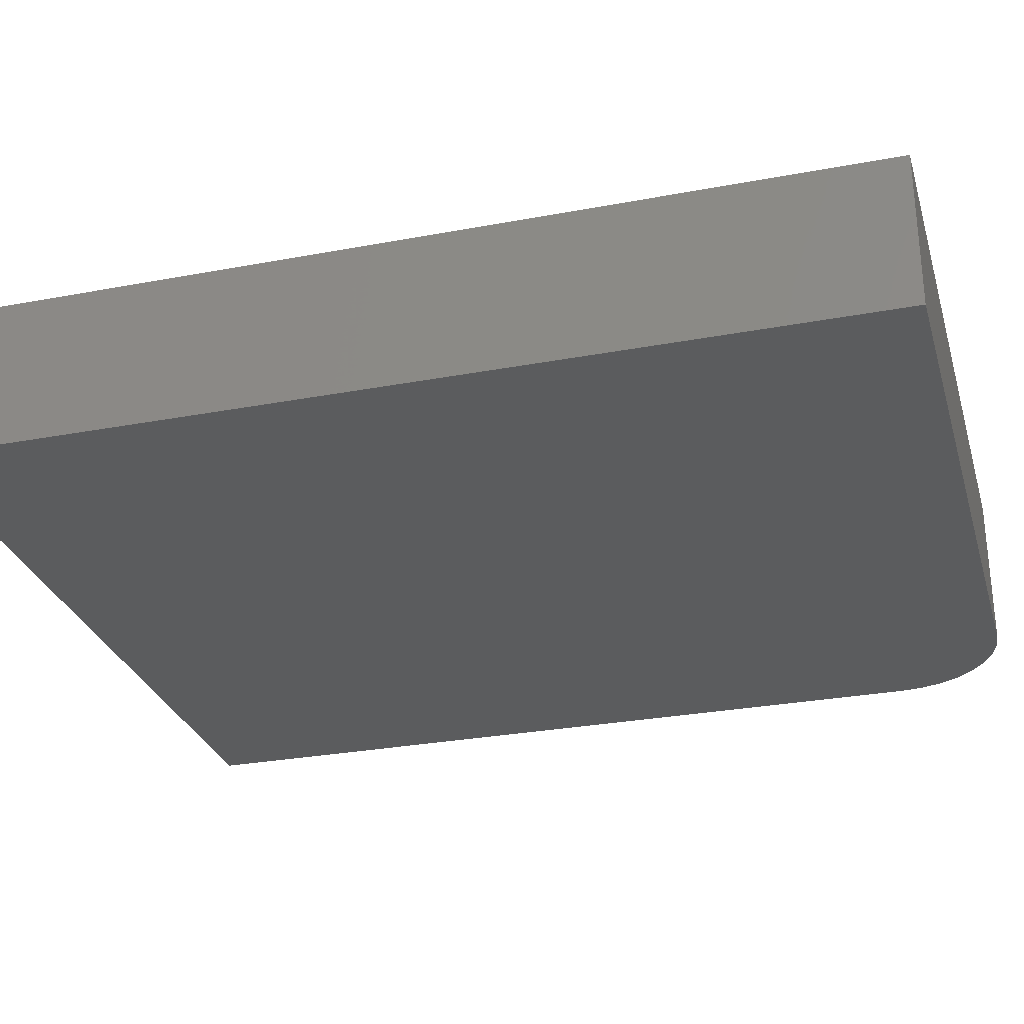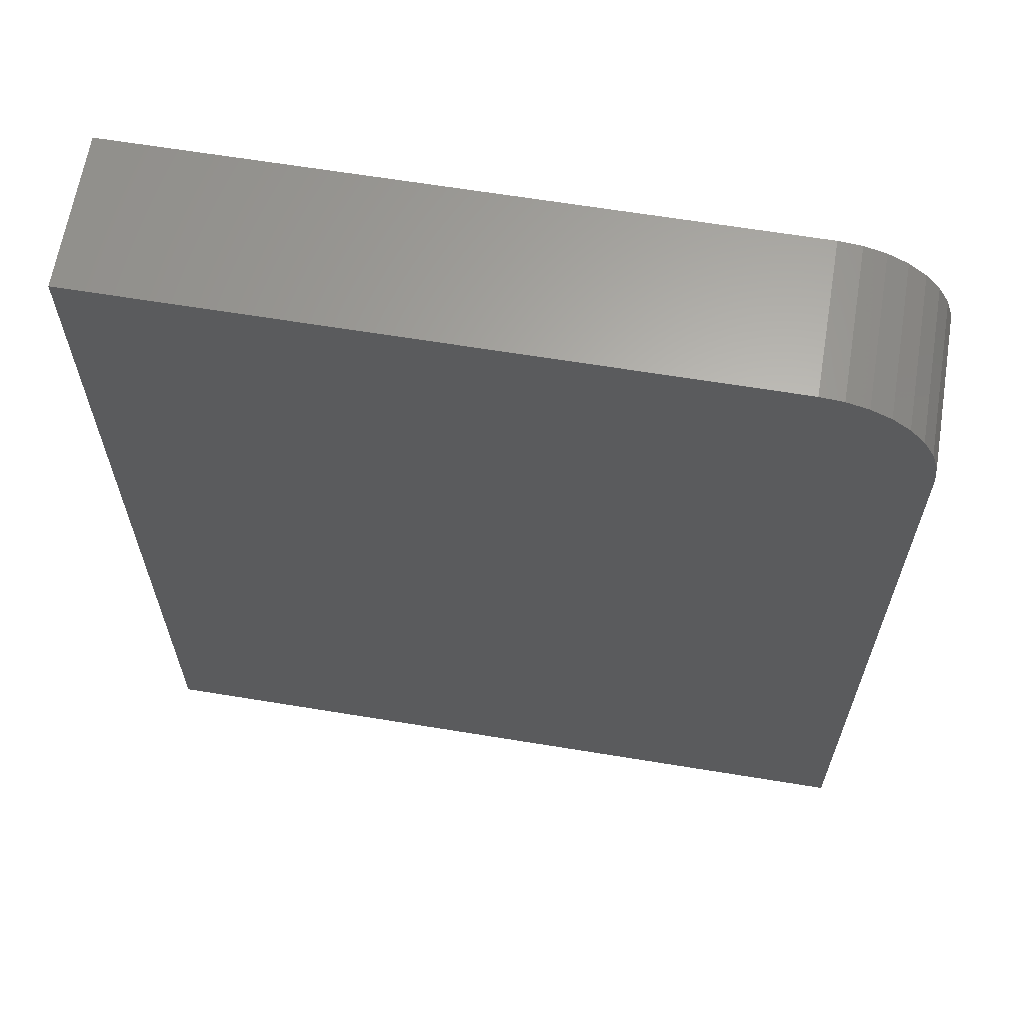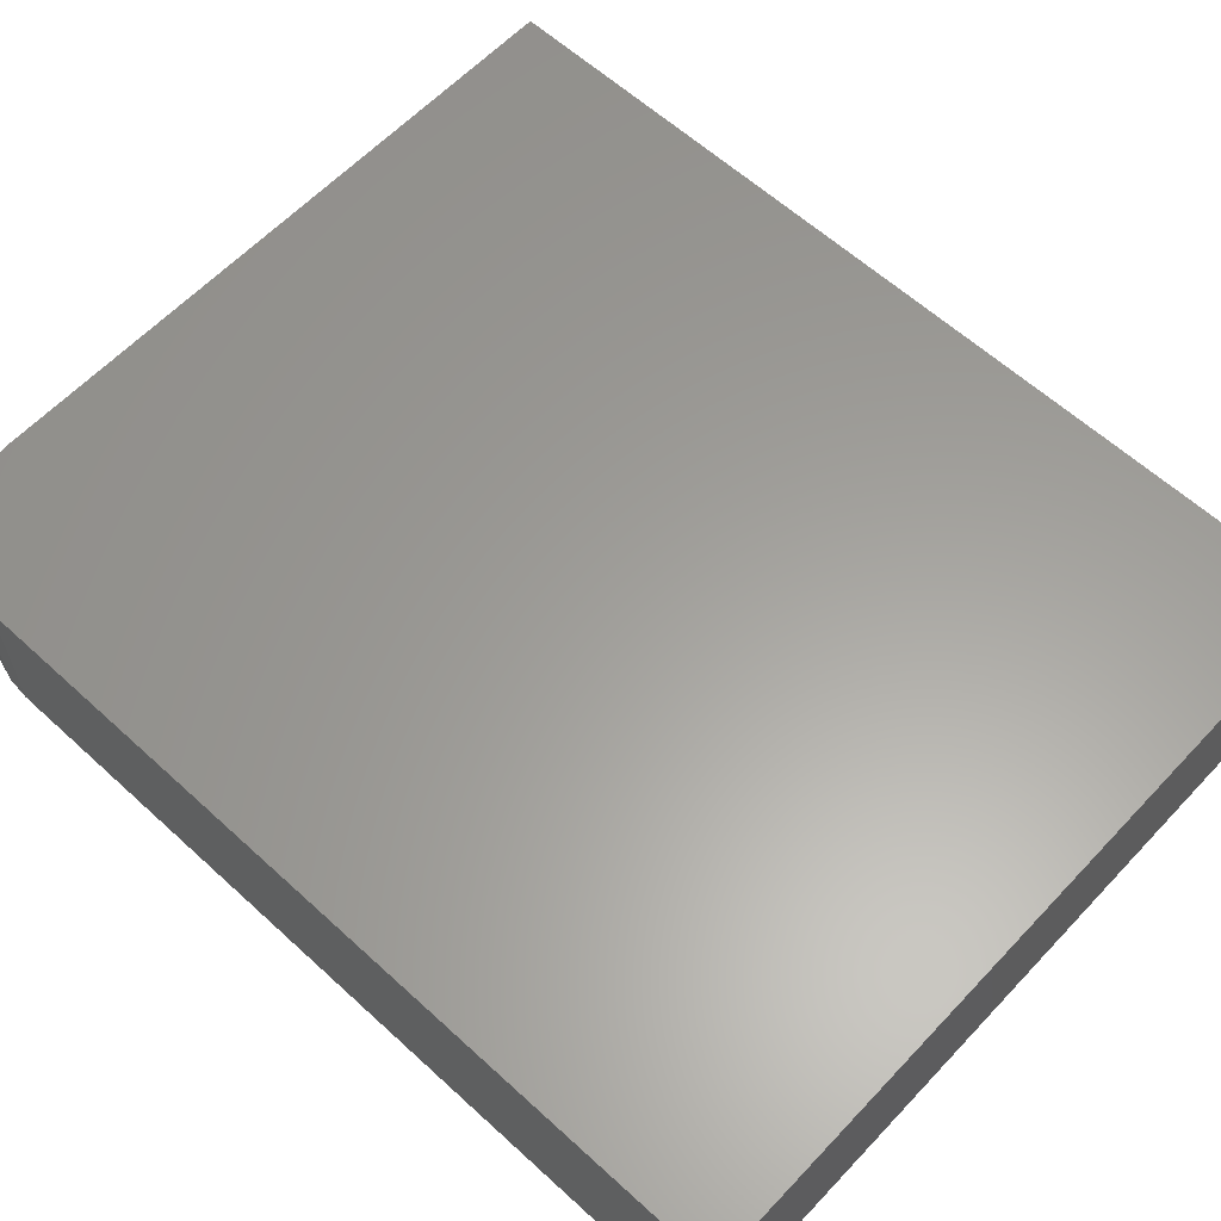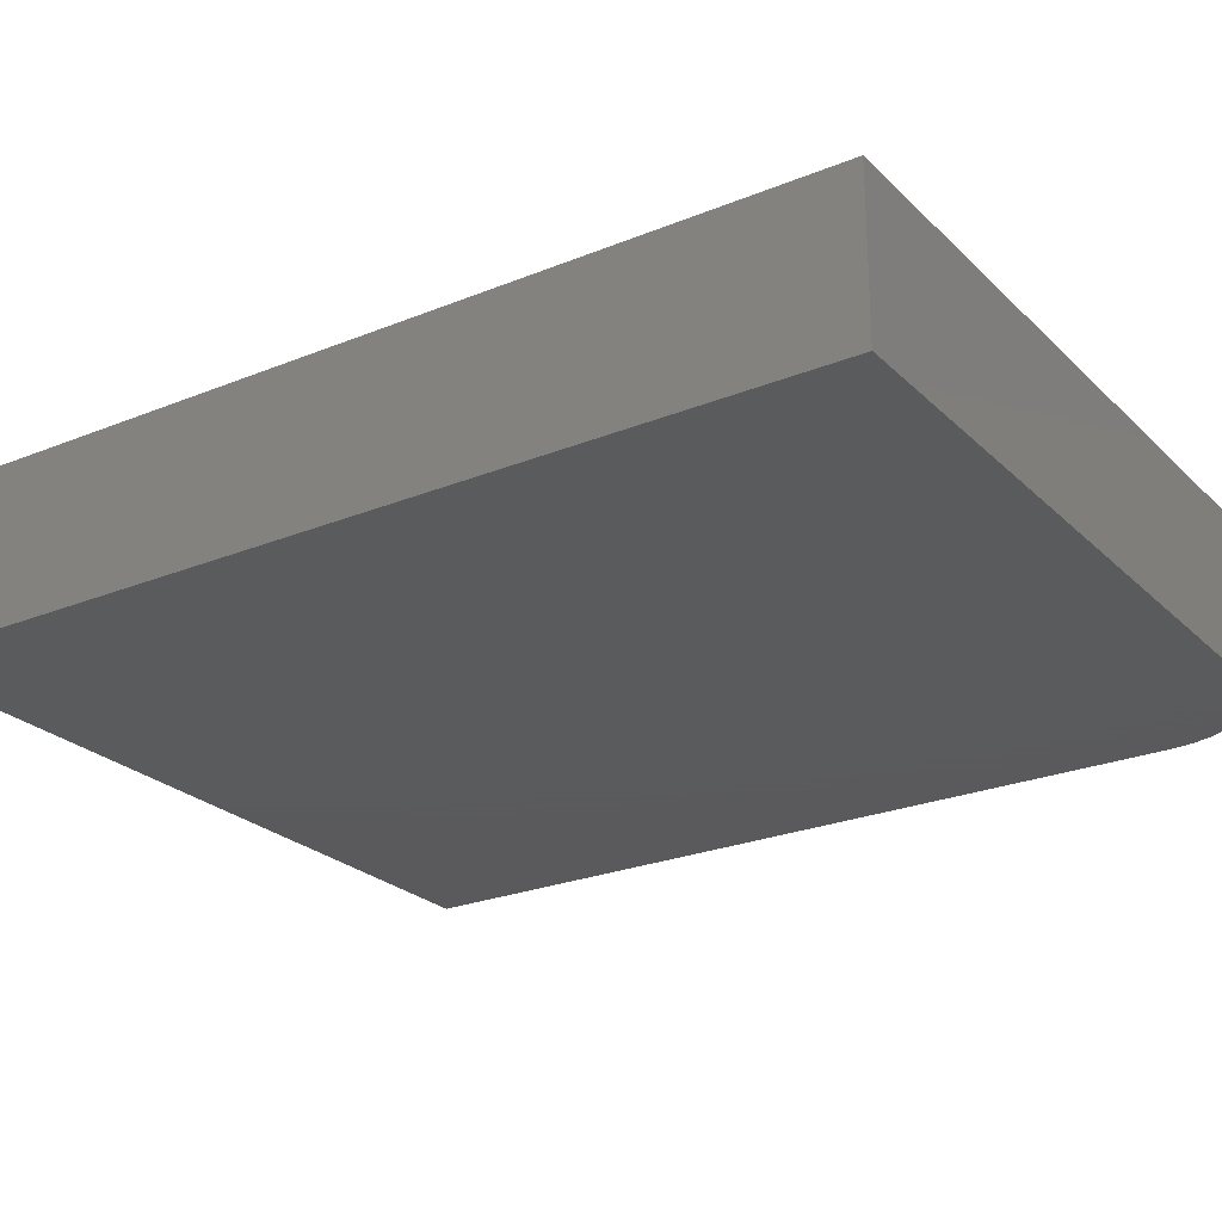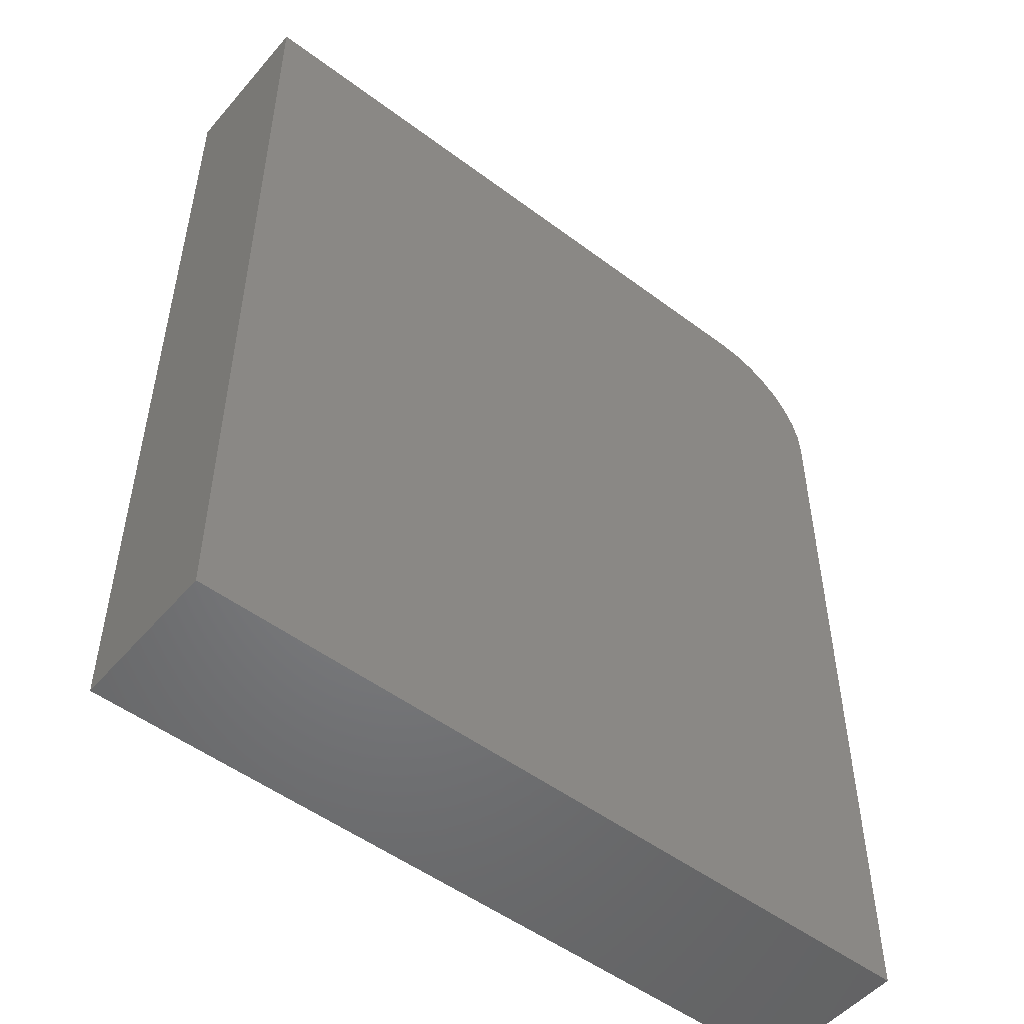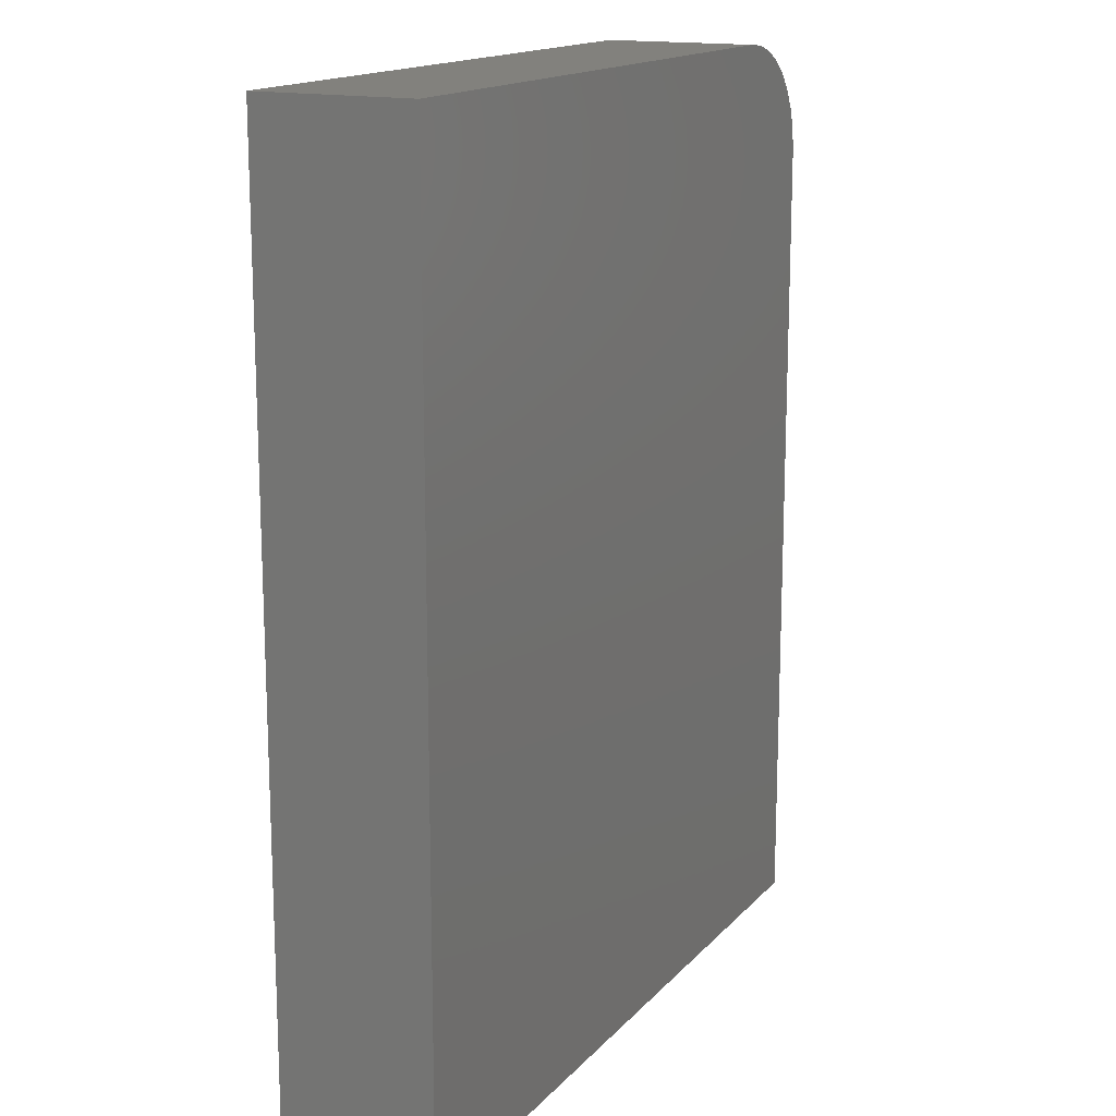
<metadata>
{"format":"stl","ext":"stl","renderer":"f3d","projection":"perspective","resolution":1024,"background":"white","views":[{"elev":-28.8,"azim":-74.3,"up":"+Y"},{"elev":64.0,"azim":9.4,"up":"+Z"},{"elev":60.9,"azim":133.0,"up":"+Y"},{"elev":-24.8,"azim":-56.4,"up":"+Y"},{"elev":-51.2,"azim":-39.2,"up":"+Z"},{"elev":15.6,"azim":-63.3,"up":"+Z"}]}
</metadata>
<code>
# stl→obj: 24 verts, 44 faces
v 4.592e-17 -0.125 0.75
v 0 -0.125 0
v 0.6237 -0.125 -3.819e-17
v 0.6237 -0.125 0.6562
v 0.6219 -0.125 0.6745
v 0.6165 -0.125 0.6921
v 0.6079 -0.125 0.7083
v 0.5962 -0.125 0.7225
v 0.582 -0.125 0.7342
v 0.5658 -0.125 0.7429
v 0.5482 -0.125 0.7482
v 0.5299 -0.125 0.75
v 4.592e-17 0 0.75
v 0.5299 0 0.75
v 0.5482 0 0.7482
v 0.5658 0 0.7429
v 0.582 0 0.7342
v 0.5962 0 0.7225
v 0.6079 0 0.7083
v 0.6165 0 0.6921
v 0.6219 0 0.6745
v 0.6237 0 0.6562
v 0.6237 0 -3.819e-17
v 0 0 0
f 1 2 3
f 1 3 4
f 1 4 5
f 1 5 6
f 1 6 7
f 1 7 8
f 1 8 9
f 1 9 10
f 1 10 11
f 1 11 12
f 13 14 15
f 13 15 16
f 13 16 17
f 13 17 18
f 13 18 19
f 13 19 20
f 13 20 21
f 13 21 22
f 13 22 23
f 13 23 24
f 12 14 1
f 1 14 13
f 3 23 4
f 4 23 22
f 14 12 15
f 15 12 11
f 15 11 16
f 16 11 10
f 16 10 17
f 17 10 9
f 17 9 18
f 18 9 8
f 18 8 19
f 19 8 7
f 19 7 20
f 20 7 6
f 20 6 21
f 21 6 5
f 21 5 22
f 22 5 4
f 1 13 2
f 2 13 24
f 2 24 3
f 3 24 23

</code>
